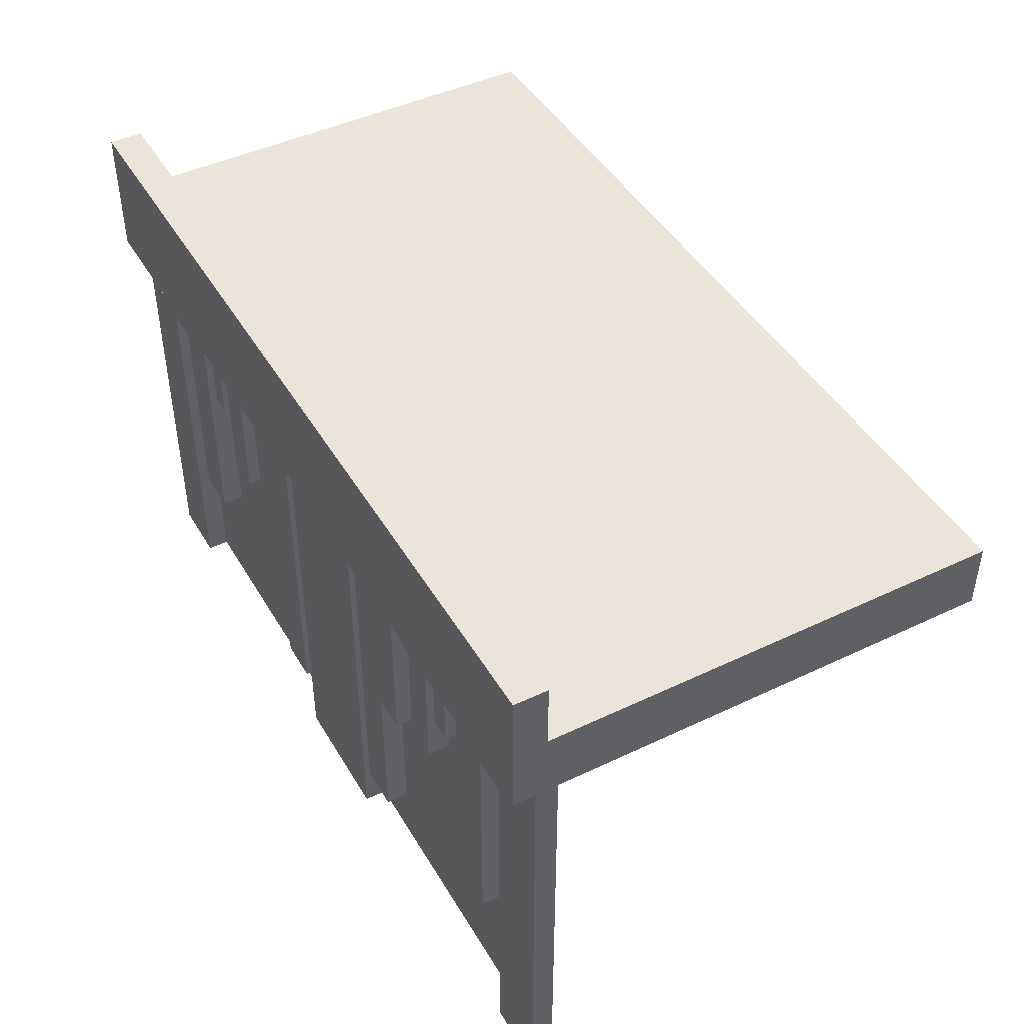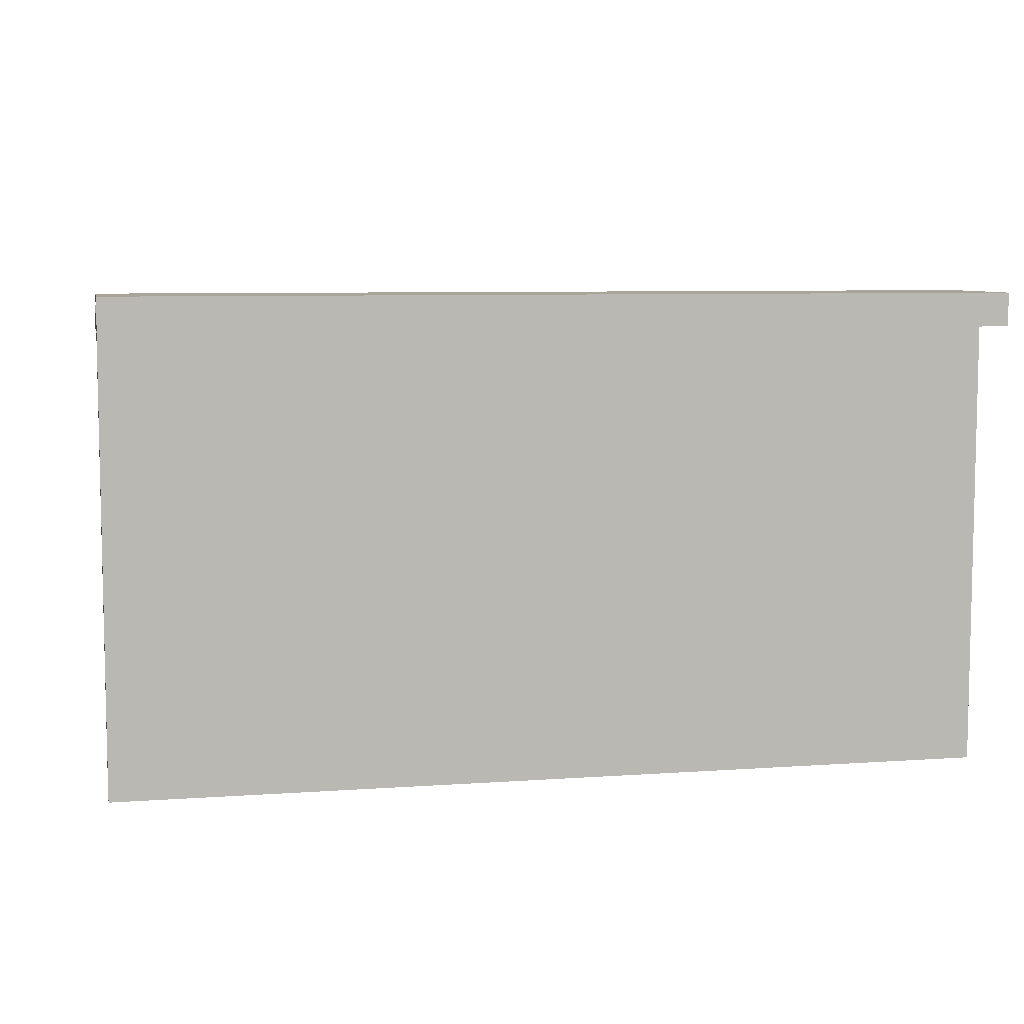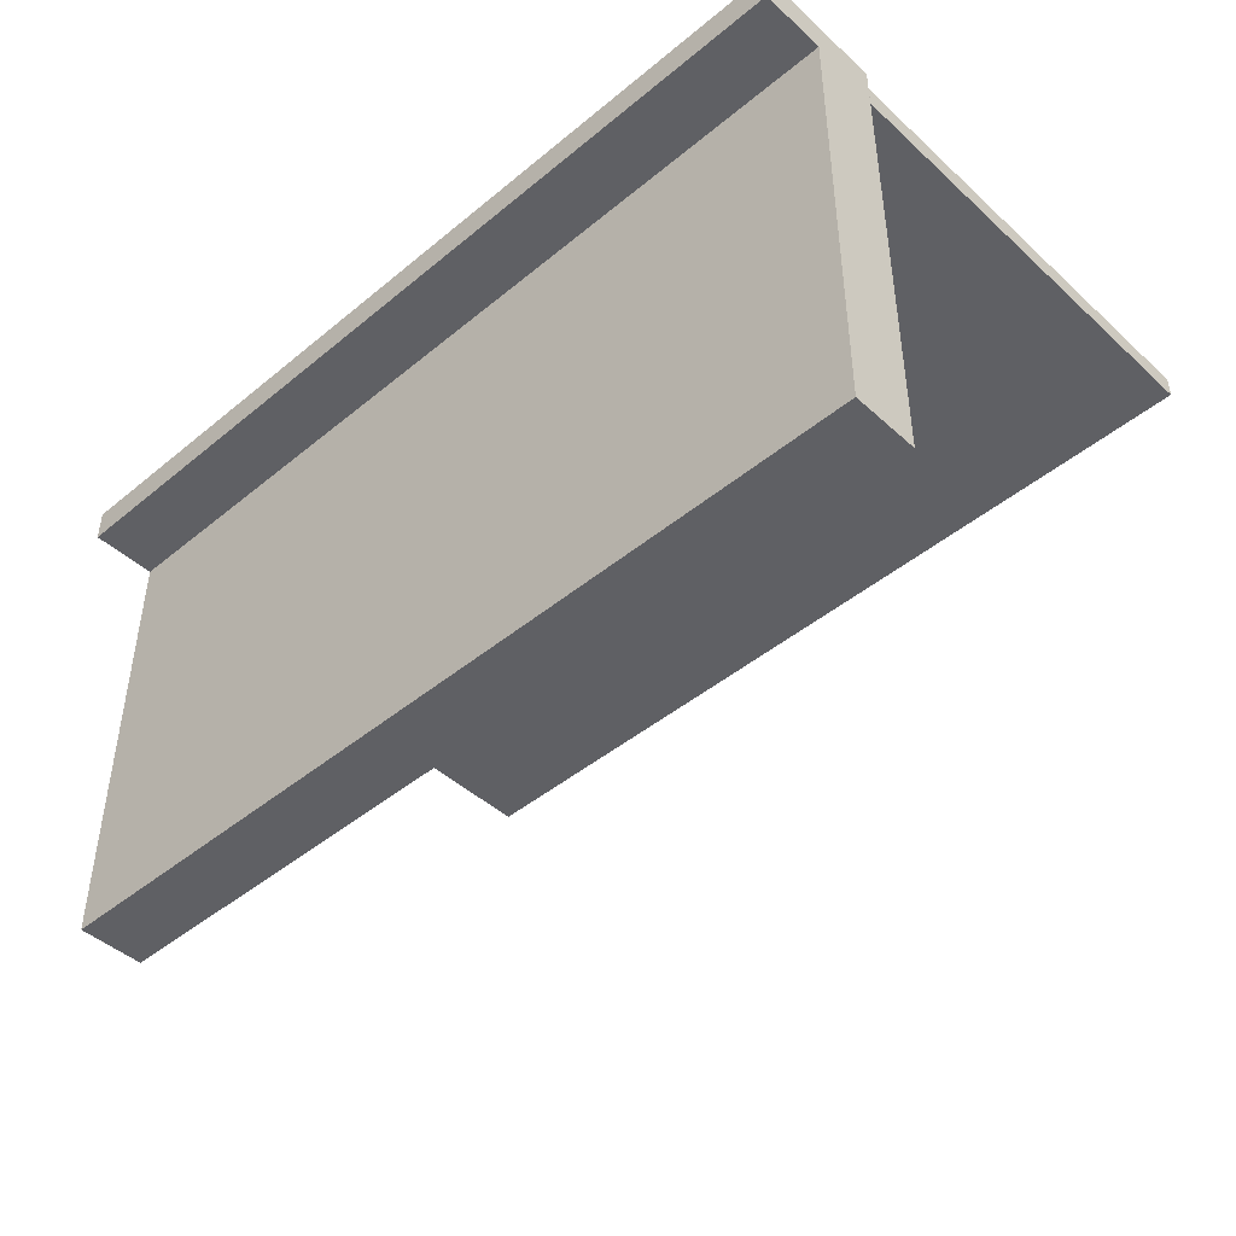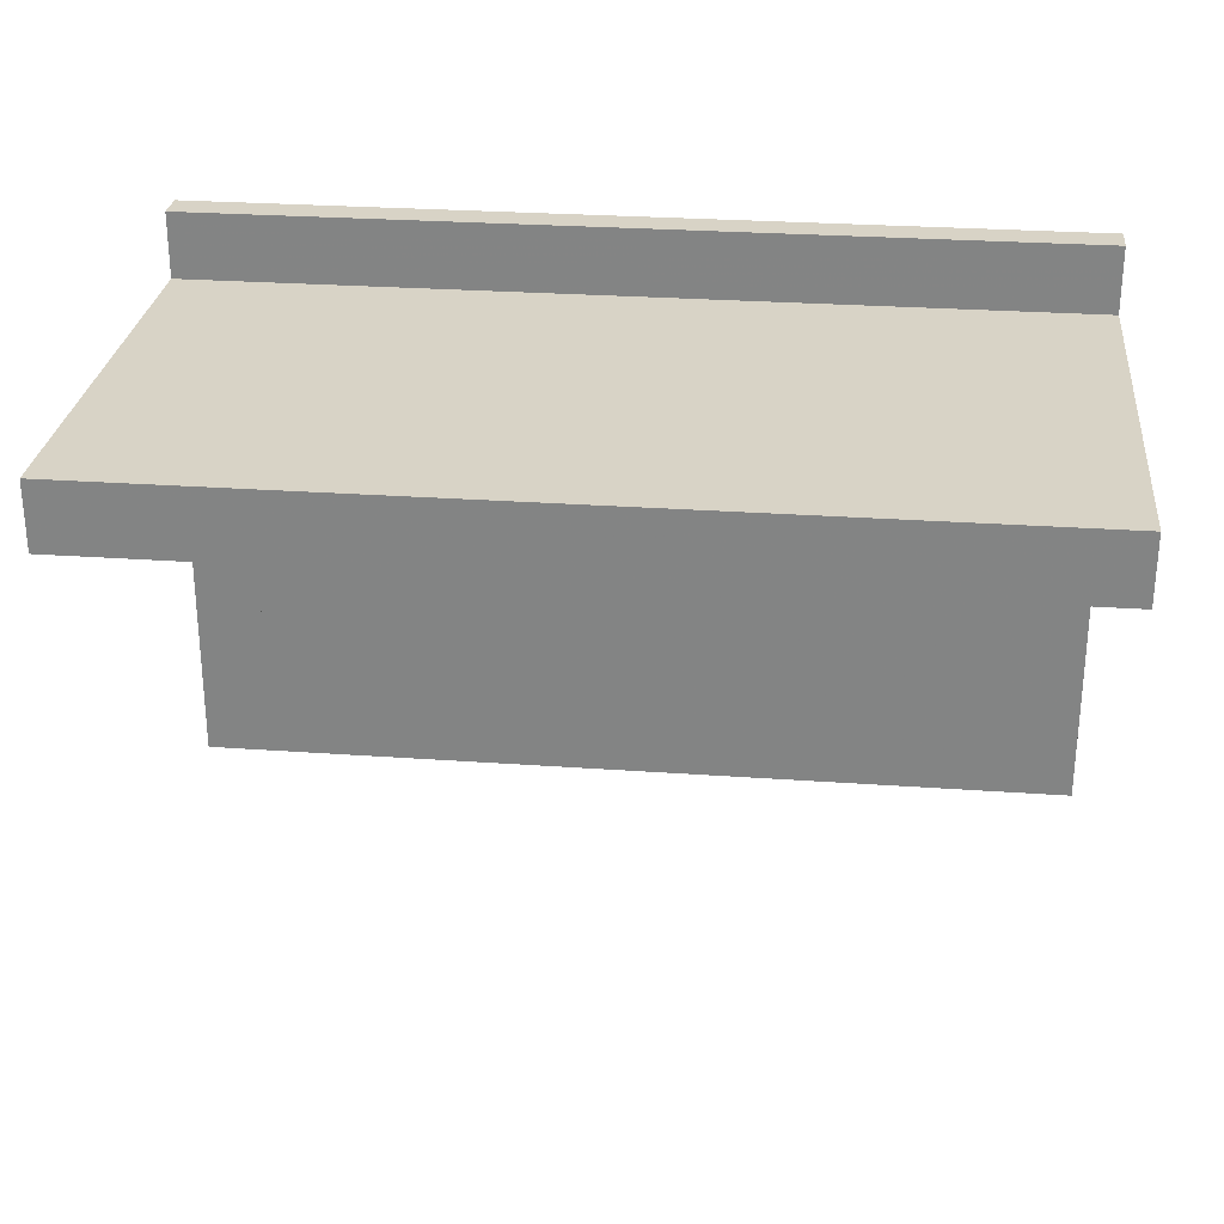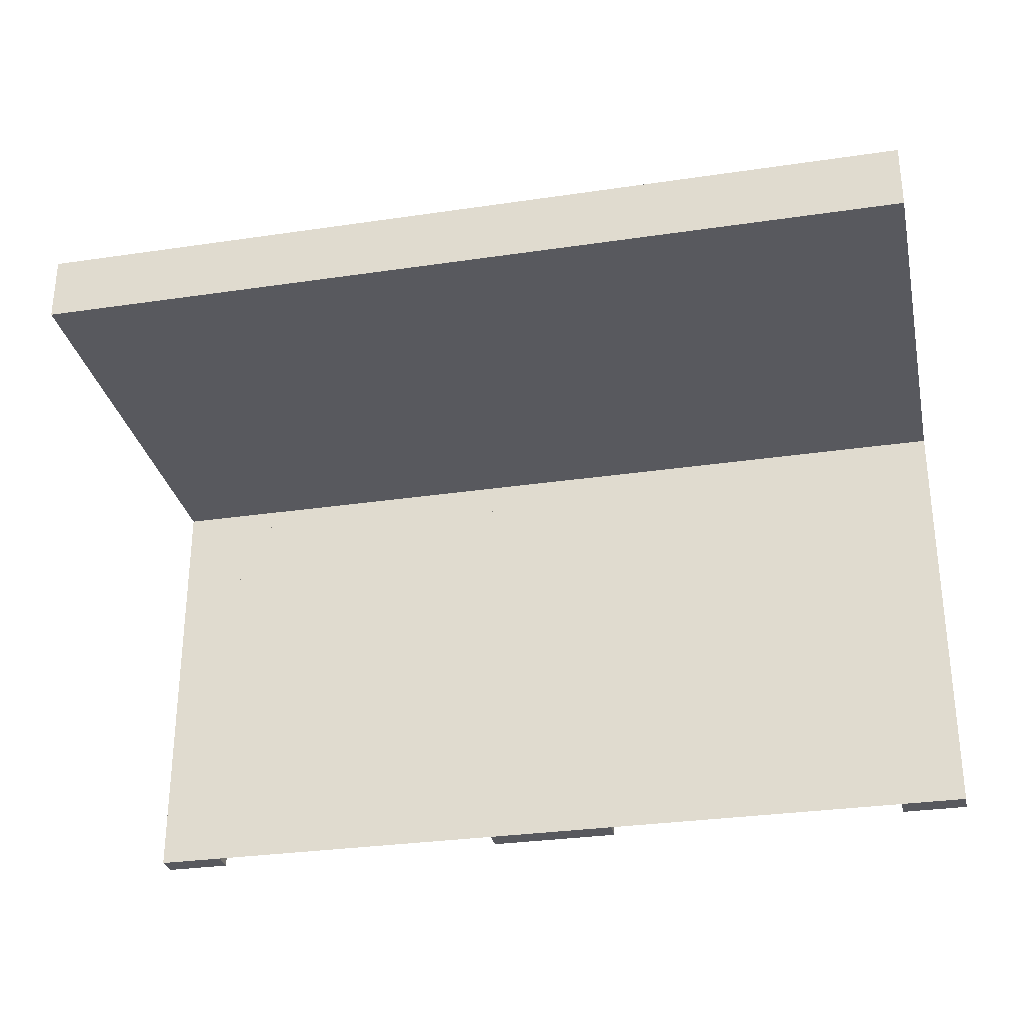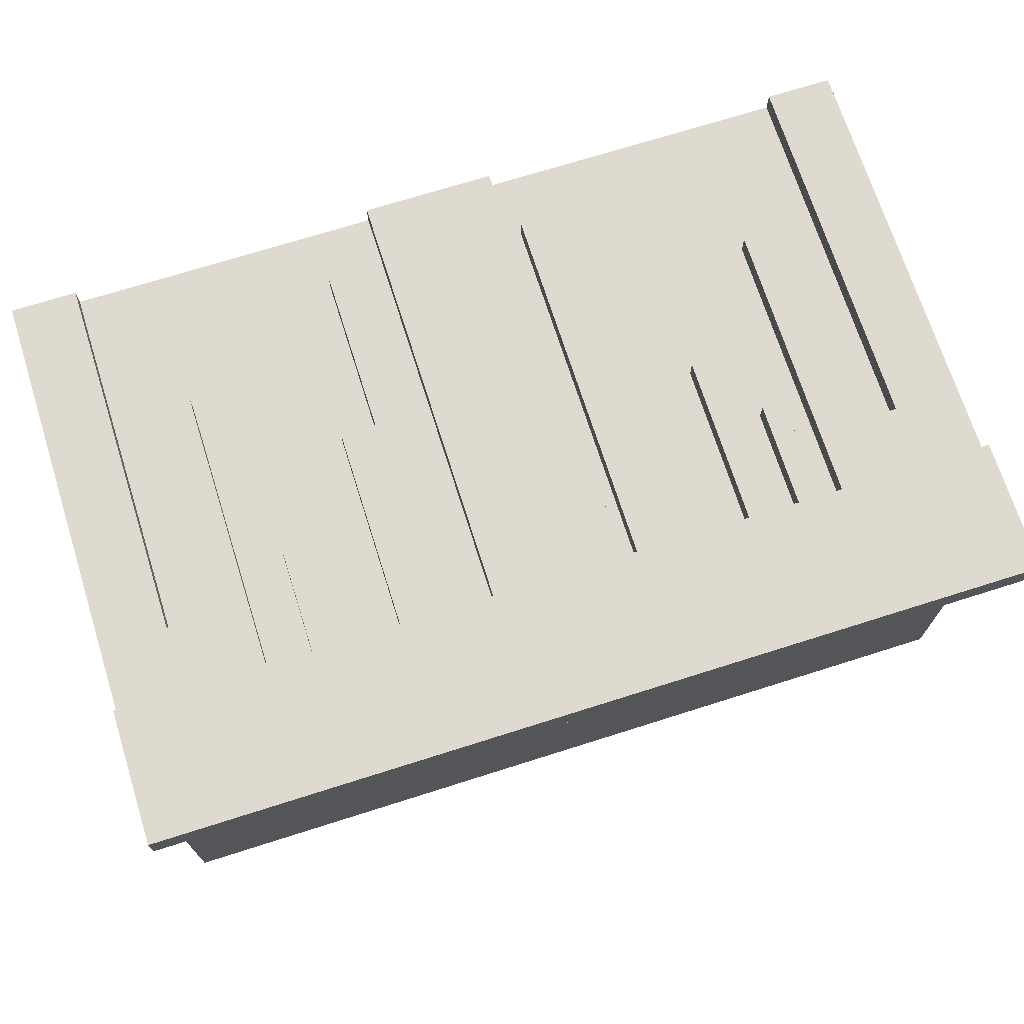
<metadata>
{"format":"obj","ext":"obj","renderer":"f3d","projection":"perspective","resolution":1024,"background":"white","views":[{"elev":45.2,"azim":-118.9,"up":"+Z"},{"elev":7.3,"azim":-11.6,"up":"+Y"},{"elev":-44.9,"azim":43.6,"up":"+Y"},{"elev":27.8,"azim":6.2,"up":"+Z"},{"elev":-30.4,"azim":12.1,"up":"+Z"},{"elev":71.0,"azim":-17.6,"up":"+Y"}]}
</metadata>
<code>
v 0 0 0
v 0 0 -0.5
v 0 0.05 0
v 0 0.05 0.15
v 0 -0.5 0
v 0 -0.5 0.075
v 0 0.025 0
v 0 0.025 -0.5
v 0 0.0125 0.15
v 0 0.0125 0.075
v 0.3065 0 0
v 0.3065 0 -0.1262
v 0.3065 0.025 0
v 0.3065 0.025 -0.1262
v -0.075 0 0
v -0.075 0 -0.5
v -0.075 0.025 0
v -0.075 0.025 -0.5
v -0.2816 0 0
v -0.2816 0 -0.1262
v -0.2816 0.025 0
v -0.2816 0.025 -0.1262
v -0.3857 0 0
v -0.3857 0 -0.3308
v -0.3857 0 -0.0791
v -0.3857 0.025 0
v -0.3857 0.025 -0.3308
v -0.3857 0.025 -0.0791
v -0.1415 0 0
v -0.1415 0 -0.429
v -0.1415 0 -0.2384
v -0.1415 0.025 0
v -0.1415 0.025 -0.429
v -0.1415 0.025 -0.2384
v -0.1815 0 0
v -0.1815 0 -0.2384
v -0.1815 0.025 0
v -0.1815 0.025 -0.2384
v 0.2229 0 0
v 0.2229 0 -0.2
v 0.2229 0.025 0
v 0.2229 0.025 -0.2
v 0.2629 0 0
v 0.2629 0 -0.2
v 0.2629 0.025 0
v 0.2629 0.025 -0.2
v 0.3329 0 0
v 0.3329 0 -0.3308
v 0.3329 0.025 0
v 0.3329 0.025 -0.3308
v -0.425 0 0
v -0.425 0 -0.5
v -0.425 0 -0.0791
v -0.425 0.025 0
v -0.425 0.025 -0.5
v -0.425 0.025 -0.0791
v 0.09154 0 0
v 0.09154 0 -0.429
v 0.09154 0.025 0
v 0.09154 0.025 -0.429
v -0.5 0 0
v -0.5 0 -0.5
v -0.5 0.05 0
v -0.5 0.05 0.15
v -0.5 -0.5 0
v -0.5 -0.5 0.075
v -0.5 0.025 0
v -0.5 0.025 -0.5
v -0.5 0.0125 0.15
v -0.5 0.0125 0.075
v 0.5 0 0
v 0.5 0 -0.5
v 0.5 0.05 0
v 0.5 0.05 0.15
v 0.5 -0.5 0
v 0.5 -0.5 0.075
v 0.5 0.025 0
v 0.5 0.025 -0.5
v 0.5 0.0125 0.15
v 0.5 0.0125 0.075
v -0.09154 0 0
v -0.09154 0 -0.429
v -0.09154 0.025 0
v -0.09154 0.025 -0.429
v 0.425 0 0
v 0.425 0 -0.5
v 0.425 0 -0.0791
v 0.425 0.025 0
v 0.425 0.025 -0.5
v 0.425 0.025 -0.0791
v -0.3329 0 0
v -0.3329 0 -0.3308
v -0.3329 0.025 0
v -0.3329 0.025 -0.3308
v -0.2629 0 0
v -0.2629 0 -0.2
v -0.2629 0.025 0
v -0.2629 0.025 -0.2
v -0.2229 0 0
v -0.2229 0 -0.2
v -0.2229 0.025 0
v -0.2229 0.025 -0.2
v 0.1815 0 0
v 0.1815 0 -0.2384
v 0.1815 0.025 0
v 0.1815 0.025 -0.2384
v 0.1415 0 0
v 0.1415 0 -0.429
v 0.1415 0 -0.2384
v 0.1415 0.025 0
v 0.1415 0.025 -0.429
v 0.1415 0.025 -0.2384
v 0.3857 0 0
v 0.3857 0 -0.3308
v 0.3857 0 -0.0791
v 0.3857 0.025 0
v 0.3857 0.025 -0.3308
v 0.3857 0.025 -0.0791
v 0.2816 0 0
v 0.2816 0 -0.1262
v 0.2816 0.025 0
v 0.2816 0.025 -0.1262
v 0.075 0 0
v 0.075 0 -0.5
v 0.075 0.025 0
v 0.075 0.025 -0.5
v -0.3065 0 0
v -0.3065 0 -0.1262
v -0.3065 0.025 0
v -0.3065 0.025 -0.1262
f 69 70 10
f 10 9 69
f 66 6 10
f 10 70 66
f 10 6 5
f 5 3 10
f 9 10 4
f 3 4 10
f 69 9 4
f 4 64 69
f 66 65 5
f 5 6 66
f 4 3 63
f 63 64 4
f 66 70 65
f 63 65 70
f 69 64 70
f 63 70 64
f 65 63 3
f 3 5 65
f 1 2 62
f 62 61 1
f 24 92 91
f 91 23 24
f 92 94 93
f 93 91 92
f 94 27 26
f 26 93 94
f 27 24 23
f 23 26 27
f 92 24 27
f 27 94 92
f 91 26 23
f 26 91 93
f 36 31 29
f 29 35 36
f 31 34 32
f 32 29 31
f 34 38 37
f 37 32 34
f 38 36 35
f 35 37 38
f 31 36 38
f 38 34 31
f 29 37 35
f 37 29 32
f 127 129 130
f 130 128 127
f 129 21 22
f 22 130 129
f 21 19 20
f 20 22 21
f 19 127 128
f 128 20 19
f 129 127 19
f 19 21 129
f 130 20 128
f 20 130 22
f 96 100 99
f 99 95 96
f 100 102 101
f 101 99 100
f 102 98 97
f 97 101 102
f 98 96 95
f 95 97 98
f 100 96 98
f 98 102 100
f 99 97 95
f 97 99 101
f 51 54 56
f 56 53 51
f 54 26 28
f 28 56 54
f 26 23 25
f 25 28 26
f 23 51 53
f 53 25 23
f 54 51 23
f 23 26 54
f 56 25 53
f 25 56 28
f 30 82 81
f 81 29 30
f 82 84 83
f 83 81 82
f 84 33 32
f 32 83 84
f 33 30 29
f 29 32 33
f 82 30 33
f 33 84 82
f 81 32 29
f 32 81 83
f 62 52 51
f 51 61 62
f 52 55 54
f 54 51 52
f 55 68 67
f 67 54 55
f 68 62 61
f 61 67 68
f 52 62 68
f 68 55 52
f 51 67 61
f 67 51 54
f 16 2 1
f 1 15 16
f 2 8 7
f 7 1 2
f 8 18 17
f 17 7 8
f 18 16 15
f 15 17 18
f 2 16 18
f 18 8 2
f 1 17 15
f 17 1 7
f 5 65 61
f 61 1 5
f 65 61 1
f 1 5 65
f 79 80 10
f 10 9 79
f 76 6 10
f 10 80 76
f 10 6 5
f 5 3 10
f 9 10 4
f 3 4 10
f 79 9 4
f 4 74 79
f 76 75 5
f 5 6 76
f 4 3 73
f 73 74 4
f 76 80 75
f 73 75 80
f 79 74 80
f 73 80 74
f 75 73 3
f 3 5 75
f 1 2 72
f 72 71 1
f 114 48 47
f 47 113 114
f 48 50 49
f 49 47 48
f 50 117 116
f 116 49 50
f 117 114 113
f 113 116 117
f 48 114 117
f 117 50 48
f 47 116 113
f 116 47 49
f 104 109 107
f 107 103 104
f 109 112 110
f 110 107 109
f 112 106 105
f 105 110 112
f 106 104 103
f 103 105 106
f 109 104 106
f 106 112 109
f 107 105 103
f 105 107 110
f 11 13 14
f 14 12 11
f 13 121 122
f 122 14 13
f 121 119 120
f 120 122 121
f 119 11 12
f 12 120 119
f 13 11 119
f 119 121 13
f 14 120 12
f 120 14 122
f 44 40 39
f 39 43 44
f 40 42 41
f 41 39 40
f 42 46 45
f 45 41 42
f 46 44 43
f 43 45 46
f 40 44 46
f 46 42 40
f 39 45 43
f 45 39 41
f 85 88 90
f 90 87 85
f 88 116 118
f 118 90 88
f 116 113 115
f 115 118 116
f 113 85 87
f 87 115 113
f 88 85 113
f 113 116 88
f 90 115 87
f 115 90 118
f 108 58 57
f 57 107 108
f 58 60 59
f 59 57 58
f 60 111 110
f 110 59 60
f 111 108 107
f 107 110 111
f 58 108 111
f 111 60 58
f 57 110 107
f 110 57 59
f 72 86 85
f 85 71 72
f 86 89 88
f 88 85 86
f 89 78 77
f 77 88 89
f 78 72 71
f 71 77 78
f 86 72 78
f 78 89 86
f 85 77 71
f 77 85 88
f 124 2 1
f 1 123 124
f 2 8 7
f 7 1 2
f 8 126 125
f 125 7 8
f 126 124 123
f 123 125 126
f 2 124 126
f 126 8 2
f 1 125 123
f 125 1 7
f 5 75 71
f 71 1 5
f 75 71 1
f 1 5 75

</code>
